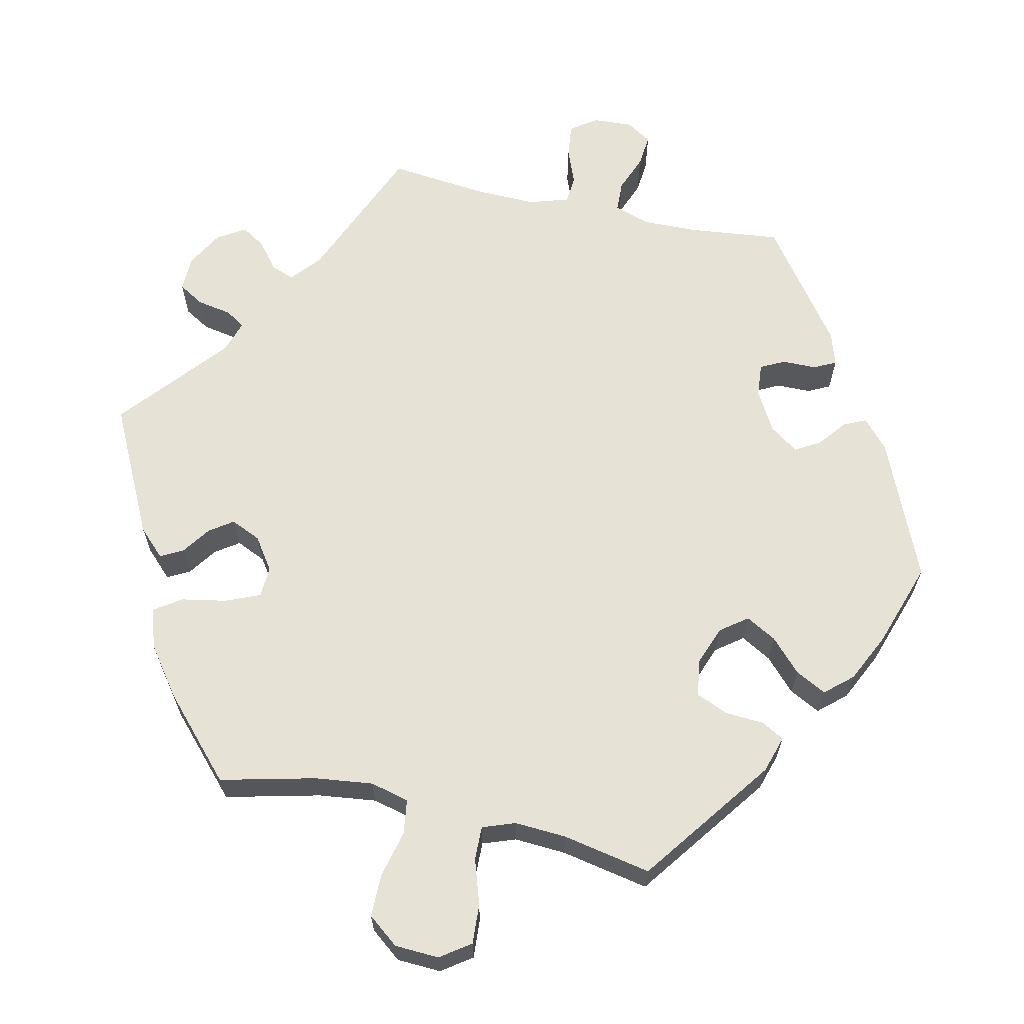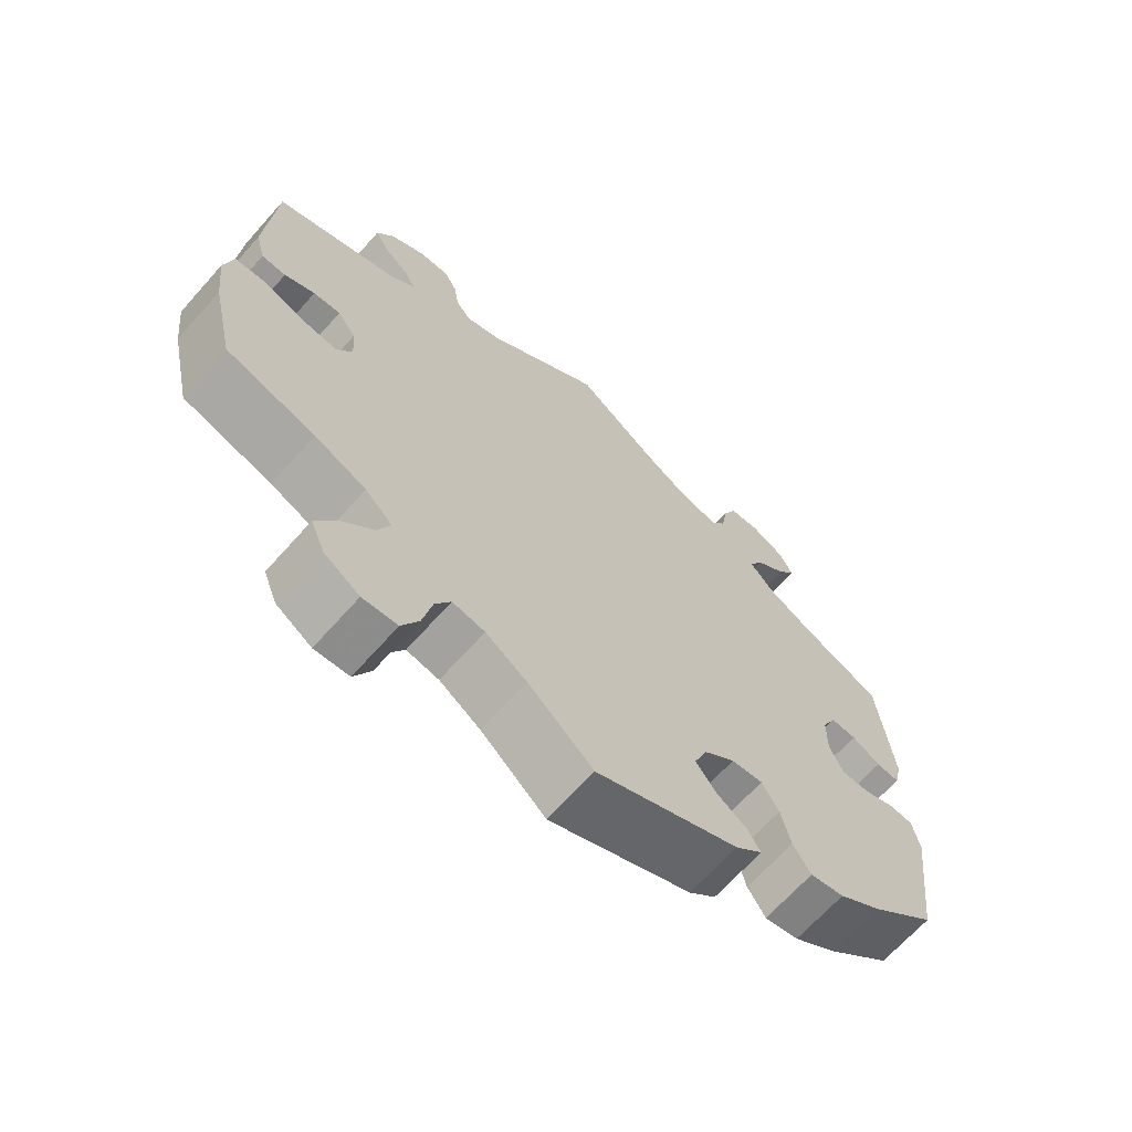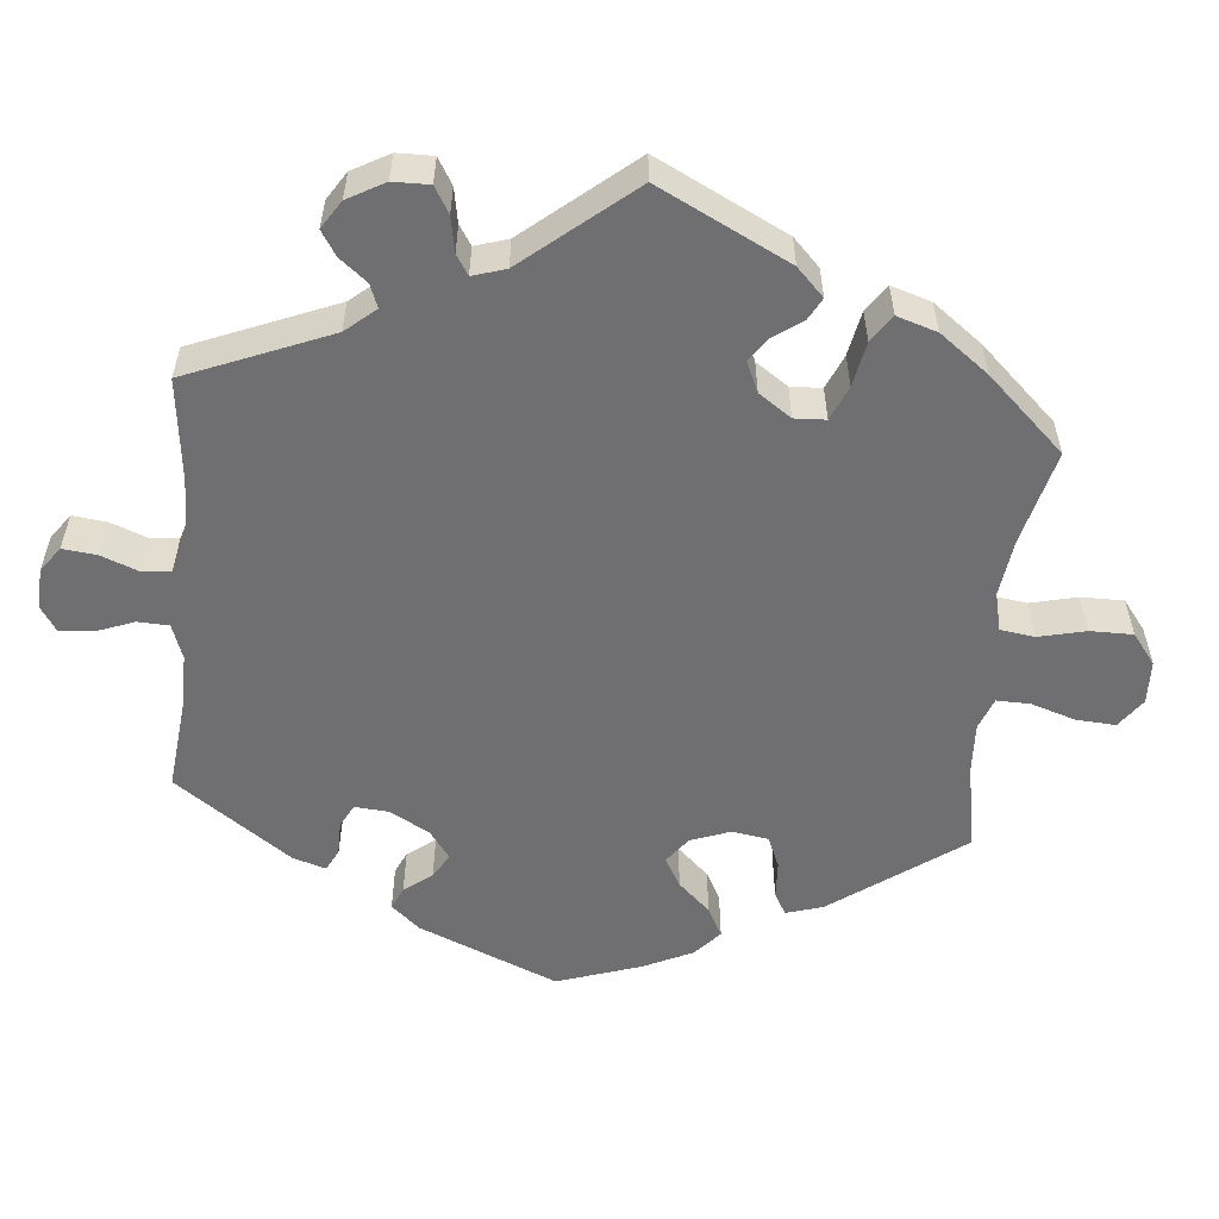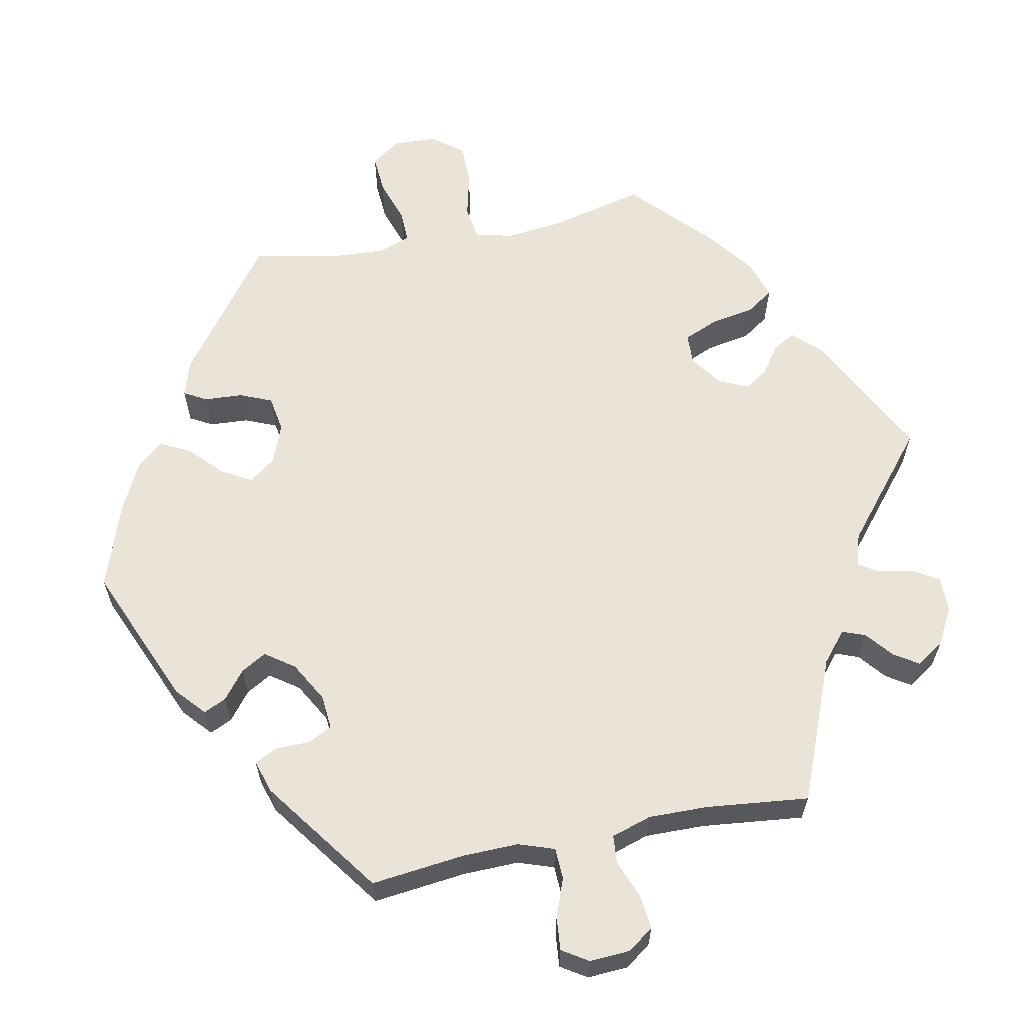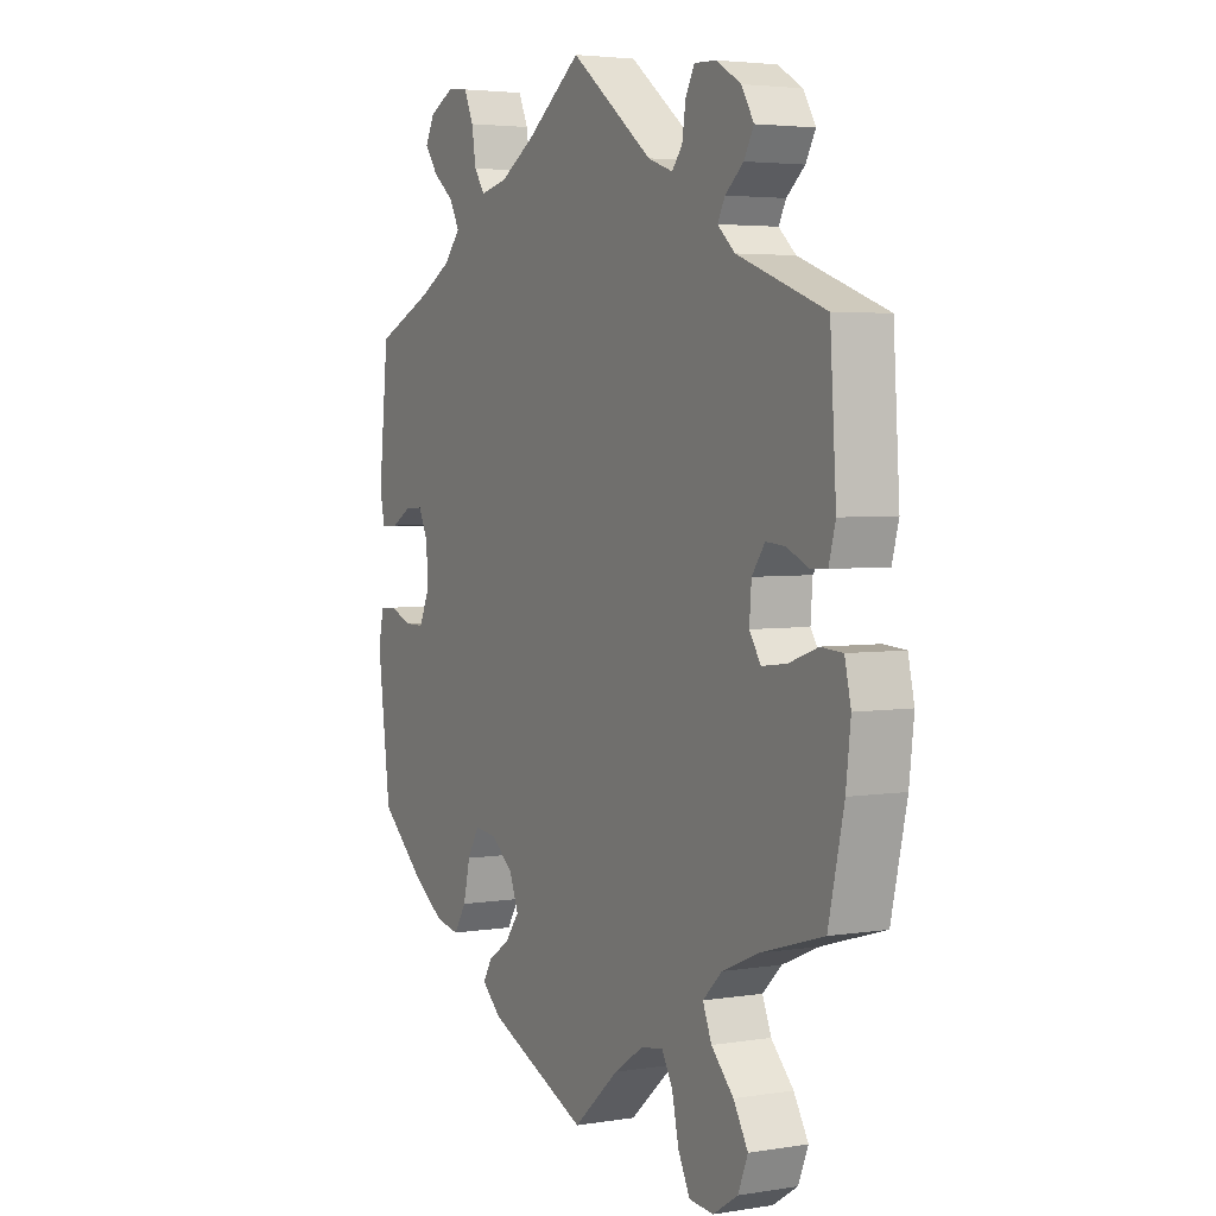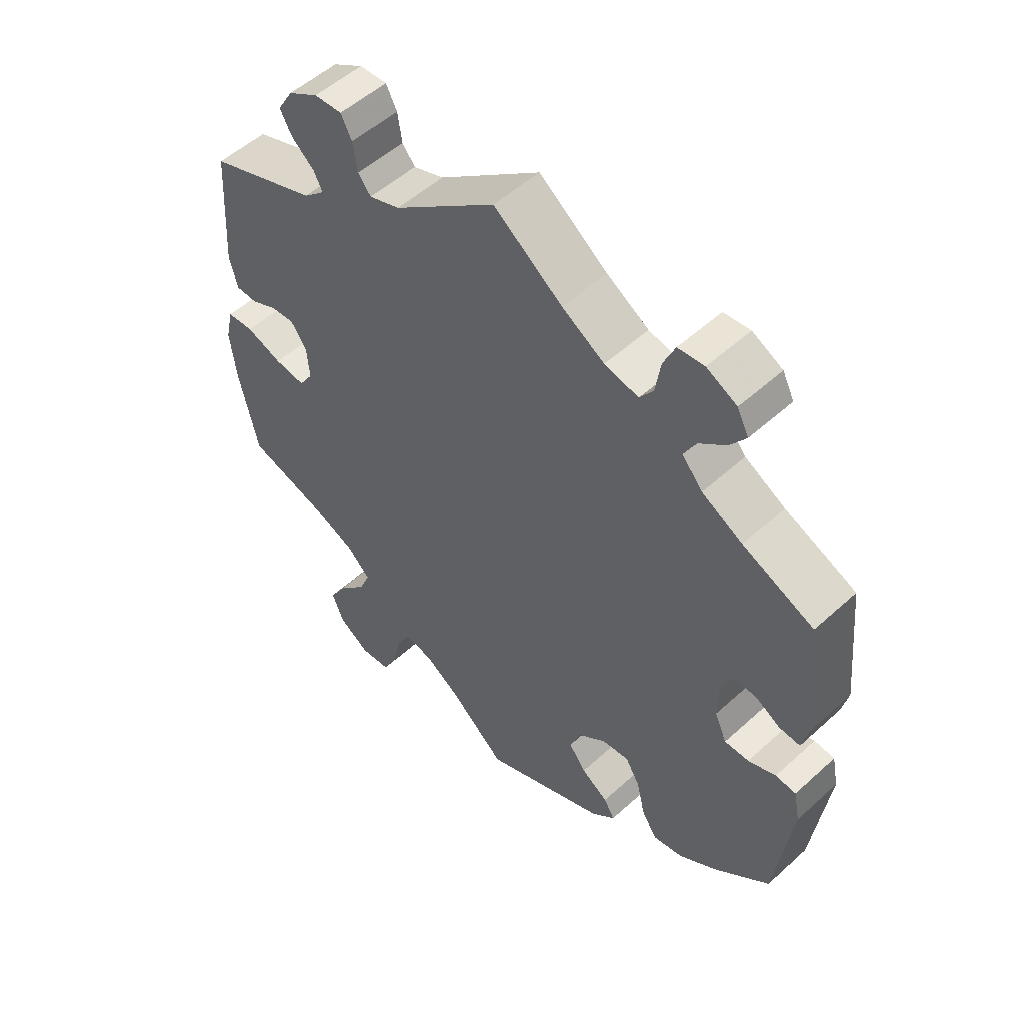
<metadata>
{"format":"obj","ext":"obj","renderer":"f3d","projection":"perspective","resolution":1024,"background":"white","views":[{"elev":63.8,"azim":162.4,"up":"+Y"},{"elev":-67.3,"azim":138.3,"up":"+Z"},{"elev":-54.7,"azim":54.4,"up":"+Y"},{"elev":61.2,"azim":-41.6,"up":"+Y"},{"elev":3.8,"azim":61.6,"up":"+Z"},{"elev":53.0,"azim":-134.2,"up":"+Z"}]}
</metadata>
<code>
v 0.512 0.07 0.101
v 0.499 0.07 0.053
v 0.466 0.07 0.052
v 0.425 0.07 0.071
v 0.388 0.07 0.074
v 0.363 0.07 0.039
v 0.359 0.07 -0.012
v 0.381 0.07 -0.046
v 0.429 0.07 -0.04
v 0.485 0.07 -0.02
v 0.527 0.07 -0.023
v 0.539 0.07 -0.076
v 0.53 0.07 -0.155
v 0.5 0.07 -0.289
v 0.379 0.07 -0.325
v 0.309 0.07 -0.355
v 0.272 0.07 -0.391
v 0.289 0.07 -0.433
v 0.332 0.07 -0.478
v 0.36 0.07 -0.526
v 0.341 0.07 -0.573
v 0.293 0.07 -0.604
v 0.246 0.07 -0.6
v 0.223 0.07 -0.554
v 0.21 0.07 -0.494
v 0.189 0.07 -0.456
v 0.145 0.07 -0.464
v 0.089 0.07 -0.501
v 0.001 0.07 -0.578
v -0.193 0.07 -0.494
v -0.23 0.07 -0.46
v -0.213 0.07 -0.431
v -0.171 0.07 -0.403
v -0.144 0.07 -0.367
v -0.161 0.07 -0.322
v -0.204 0.07 -0.287
v -0.247 0.07 -0.282
v -0.27 0.07 -0.321
v -0.283 0.07 -0.377
v -0.307 0.07 -0.415
v -0.353 0.07 -0.406
v -0.412 0.07 -0.366
v -0.5 0.07 -0.289
v -0.525 0.07 -0.092
v -0.515 0.07 -0.043
v -0.483 0.07 -0.04
v -0.44 0.07 -0.057
v -0.402 0.07 -0.057
v -0.383 0.07 -0.015
v -0.384 0.07 0.045
v -0.403 0.07 0.085
v -0.438 0.07 0.083
v -0.477 0.07 0.061
v -0.509 0.07 0.059
v -0.519 0.07 0.103
v -0.5 0.07 0.289
v -0.389 0.07 0.338
v -0.326 0.07 0.373
v -0.294 0.07 0.41
v -0.313 0.07 0.446
v -0.354 0.07 0.479
v -0.379 0.07 0.514
v -0.361 0.07 0.549
v -0.314 0.07 0.573
v -0.273 0.07 0.569
v -0.255 0.07 0.528
v -0.247 0.07 0.477
v -0.226 0.07 0.447
v -0.173 0.07 0.459
v -0.107 0.07 0.499
v 0 0.07 0.578
v 0.159 0.07 0.456
v 0.207 0.07 0.439
v 0.227 0.07 0.464
v 0.234 0.07 0.509
v 0.251 0.07 0.542
v 0.294 0.07 0.54
v 0.341 0.07 0.512
v 0.365 0.07 0.472
v 0.346 0.07 0.438
v 0.311 0.07 0.408
v 0.297 0.07 0.381
v 0.33 0.07 0.351
v 0.5 0.07 0.289
v 0.512 0 0.101
v 0.499 0 0.053
v 0.466 0 0.052
v 0.425 0 0.071
v 0.388 0 0.074
v 0.363 0 0.039
v 0.359 0 -0.012
v 0.381 0 -0.046
v 0.429 0 -0.04
v 0.485 0 -0.02
v 0.527 0 -0.023
v 0.539 0 -0.076
v 0.53 0 -0.155
v 0.5 0 -0.289
v 0.379 0 -0.325
v 0.309 0 -0.355
v 0.272 0 -0.391
v 0.289 0 -0.433
v 0.332 0 -0.478
v 0.36 0 -0.526
v 0.341 0 -0.573
v 0.293 0 -0.604
v 0.246 0 -0.6
v 0.223 0 -0.554
v 0.21 0 -0.494
v 0.189 0 -0.456
v 0.145 0 -0.464
v 0.089 0 -0.501
v 0.001 0 -0.578
v -0.193 0 -0.494
v -0.23 0 -0.46
v -0.213 0 -0.431
v -0.171 0 -0.403
v -0.144 0 -0.367
v -0.161 0 -0.322
v -0.204 0 -0.287
v -0.247 0 -0.282
v -0.27 0 -0.321
v -0.283 0 -0.377
v -0.307 0 -0.415
v -0.353 0 -0.406
v -0.412 0 -0.366
v -0.5 0 -0.289
v -0.525 0 -0.092
v -0.515 0 -0.043
v -0.483 0 -0.04
v -0.44 0 -0.057
v -0.402 0 -0.057
v -0.383 0 -0.015
v -0.384 0 0.045
v -0.403 0 0.085
v -0.438 0 0.083
v -0.477 0 0.061
v -0.509 0 0.059
v -0.519 0 0.103
v -0.5 0 0.289
v -0.389 0 0.338
v -0.326 0 0.373
v -0.294 0 0.41
v -0.313 0 0.446
v -0.354 0 0.479
v -0.379 0 0.514
v -0.361 0 0.549
v -0.314 0 0.573
v -0.273 0 0.569
v -0.255 0 0.528
v -0.247 0 0.477
v -0.226 0 0.447
v -0.173 0 0.459
v -0.107 0 0.499
v 0 0 0.578
v 0.159 0 0.456
v 0.207 0 0.439
v 0.227 0 0.464
v 0.234 0 0.509
v 0.251 0 0.542
v 0.294 0 0.54
v 0.341 0 0.512
v 0.365 0 0.472
v 0.346 0 0.438
v 0.311 0 0.408
v 0.297 0 0.381
v 0.33 0 0.351
v 0.5 0 0.289
f 83 84 1 2
f 82 83 2 3
f 78 79 80 81
f 78 81 82
f 77 78 82
f 74 75 76 77
f 73 74 77 82
f 72 73 82 3
f 70 71 72 3
f 64 65 66 67
f 62 63 64 67
f 60 61 62 67
f 59 60 67 68
f 58 59 68 69
f 54 55 56 57
f 52 53 54 57
f 51 52 57 58
f 50 51 58 69
f 44 45 46 47
f 44 47 48
f 43 44 48
f 42 43 48 49
f 38 39 40 41
f 37 38 41 42
f 30 31 32 33
f 28 29 30 33
f 27 28 33 34
f 26 27 34 35
f 22 23 24 25
f 22 25 26
f 21 22 26
f 18 19 20 21
f 17 18 21 26
f 16 17 26 35
f 12 13 14 15
f 9 10 11 12
f 8 9 12 15
f 7 8 15 16
f 69 70 3 4
f 49 50 69
f 37 42 49 69
f 36 37 69
f 6 7 16 35
f 5 6 35 36
f 69 4 5
f 5 36 69
f 86 85 168 167
f 87 86 167 166
f 165 164 163 162
f 166 165 162
f 166 162 161
f 161 160 159 158
f 166 161 158 157
f 87 166 157 156
f 87 156 155 154
f 151 150 149 148
f 151 148 147 146
f 151 146 145 144
f 152 151 144 143
f 153 152 143 142
f 141 140 139 138
f 141 138 137 136
f 142 141 136 135
f 153 142 135 134
f 131 130 129 128
f 132 131 128
f 132 128 127
f 133 132 127 126
f 125 124 123 122
f 126 125 122 121
f 117 116 115 114
f 117 114 113 112
f 118 117 112 111
f 119 118 111 110
f 109 108 107 106
f 110 109 106
f 110 106 105
f 105 104 103 102
f 110 105 102 101
f 119 110 101 100
f 99 98 97 96
f 96 95 94 93
f 99 96 93 92
f 100 99 92 91
f 88 87 154 153
f 153 134 133
f 153 133 126 121
f 153 121 120
f 119 100 91 90
f 120 119 90 89
f 89 88 153
f 153 120 89
f 1 85 86 2
f 2 86 87 3
f 3 87 88 4
f 4 88 89 5
f 5 89 90 6
f 6 90 91 7
f 7 91 92 8
f 8 92 93 9
f 9 93 94 10
f 10 94 95 11
f 11 95 96 12
f 12 96 97 13
f 13 97 98 14
f 14 98 99 15
f 15 99 100 16
f 16 100 101 17
f 17 101 102 18
f 18 102 103 19
f 19 103 104 20
f 20 104 105 21
f 21 105 106 22
f 22 106 107 23
f 23 107 108 24
f 24 108 109 25
f 25 109 110 26
f 26 110 111 27
f 27 111 112 28
f 28 112 113 29
f 29 113 114 30
f 30 114 115 31
f 31 115 116 32
f 32 116 117 33
f 33 117 118 34
f 34 118 119 35
f 35 119 120 36
f 36 120 121 37
f 37 121 122 38
f 38 122 123 39
f 39 123 124 40
f 40 124 125 41
f 41 125 126 42
f 42 126 127 43
f 43 127 128 44
f 44 128 129 45
f 45 129 130 46
f 46 130 131 47
f 47 131 132 48
f 48 132 133 49
f 49 133 134 50
f 50 134 135 51
f 51 135 136 52
f 52 136 137 53
f 53 137 138 54
f 54 138 139 55
f 55 139 140 56
f 56 140 141 57
f 57 141 142 58
f 58 142 143 59
f 59 143 144 60
f 60 144 145 61
f 61 145 146 62
f 62 146 147 63
f 63 147 148 64
f 64 148 149 65
f 65 149 150 66
f 66 150 151 67
f 67 151 152 68
f 68 152 153 69
f 69 153 154 70
f 70 154 155 71
f 71 155 156 72
f 72 156 157 73
f 73 157 158 74
f 74 158 159 75
f 75 159 160 76
f 76 160 161 77
f 77 161 162 78
f 78 162 163 79
f 79 163 164 80
f 80 164 165 81
f 81 165 166 82
f 82 166 167 83
f 83 167 168 84
f 84 168 85 1

</code>
